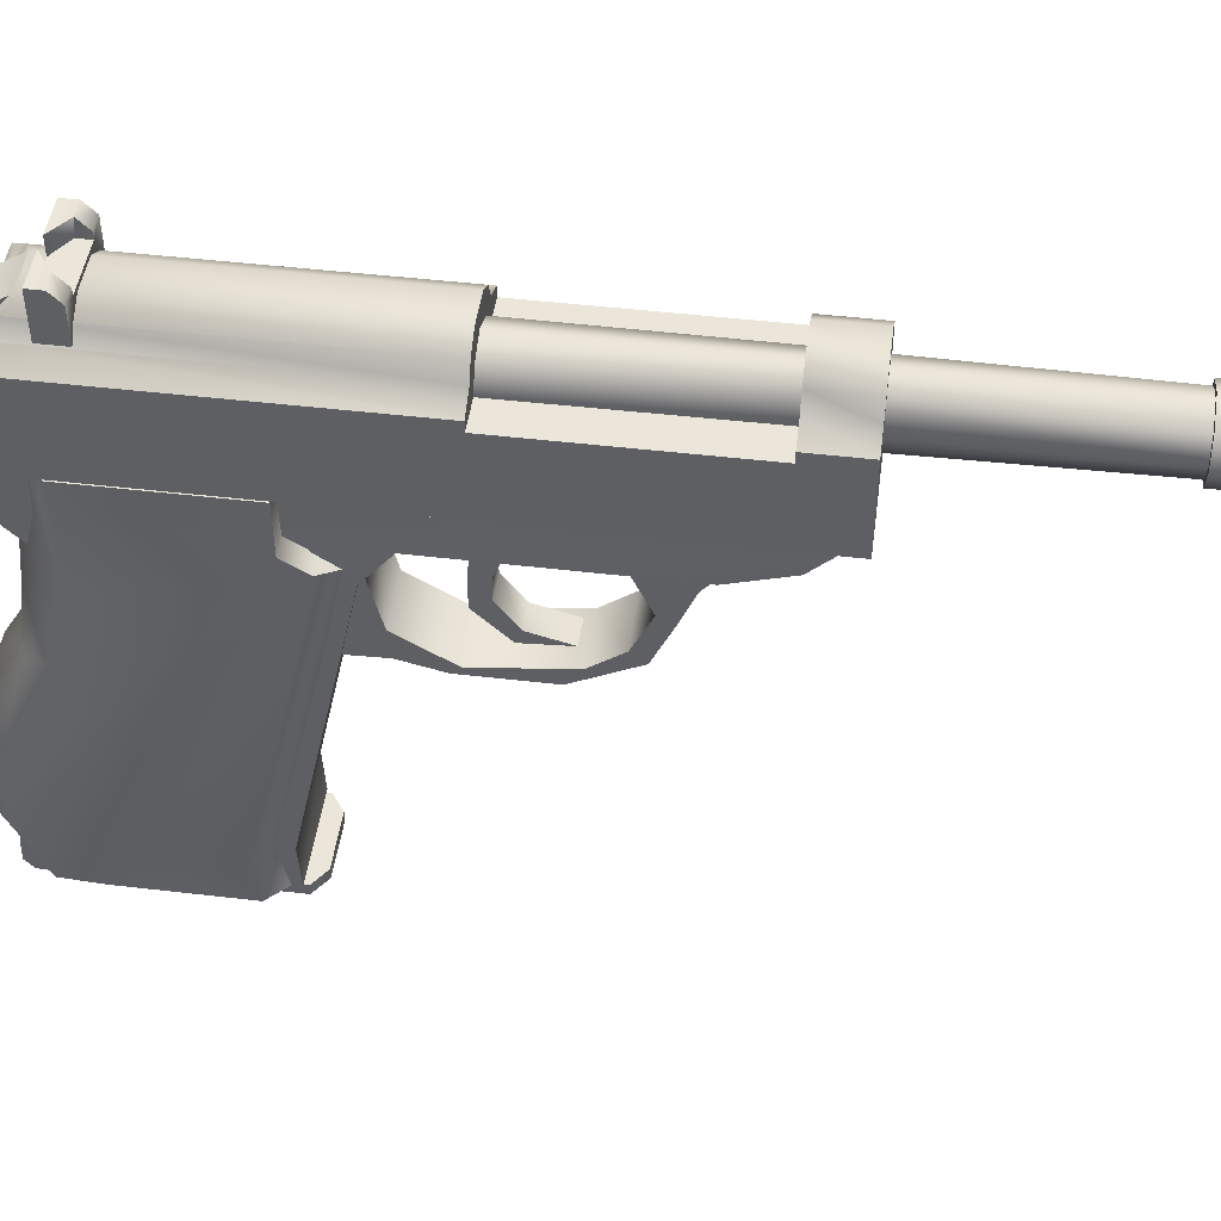
<metadata>
{"format":"obj","ext":"obj","renderer":"f3d","projection":"perspective","resolution":1024,"background":"white","views":[{"elev":47.3,"azim":-82.4,"up":"+Y"}]}
</metadata>
<code>
g
v -0.1653 0.4821 1.041
v 0.1522 0.4821 1.041
v 0.1522 0.4821 -0.4632
v -0.1653 0.4821 -0.4632
v 0.1522 0.7014 1.041
v 0.1522 0.7014 -0.4026
v -0.1653 0.7014 -0.4026
v -0.1653 0.7014 1.041
v 0.1522 0.6767 0.3991
v 0.1522 0.6767 0.9122
v -0.1653 0.6767 0.3991
v -0.1653 0.6767 0.9122
v -0.1653 0.7014 0.9122
v 0.1522 0.7014 0.9122
v -0.1653 0.7014 0.3991
v 0.1522 0.7014 0.3991
v 0.09911 0.7261 1.041
v 0.09911 0.7261 -0.3825
v -0.1121 0.7261 -0.3825
v -0.1121 0.7261 1.041
v -0.1121 0.7261 0.9122
v 0.09911 0.7261 0.9122
v -0.1121 0.7261 0.3991
v 0.09911 0.7261 0.3991
v 0.03587 0.7944 1.041
v -0.04888 0.7944 1.041
v -0.04888 0.7944 0.9122
v 0.03587 0.7944 0.9122
v -0.04888 0.7944 0.3991
v -0.04888 0.7944 -0.3268
v 0.03587 0.7944 -0.3268
v 0.03587 0.7944 0.3991
v -0.09353 0.7659 0.9122
v -0.09353 0.7659 1.041
v 0.08052 0.7659 1.041
v 0.08052 0.7659 0.9122
v -0.09353 0.7659 -0.35
v -0.09353 0.7659 0.3991
v 0.08052 0.7659 0.3991
v 0.08052 0.7659 -0.35
v -0.1157 0.7352 -0.2295
v 0.1027 0.7352 -0.2295
v 0.1027 0.8488 -0.2936
v 0.1027 0.7352 -0.2936
v -0.1157 0.8488 -0.2936
v -0.1157 0.7352 -0.2936
v -0.1157 0.8214 -0.2295
v 0.1027 0.8214 -0.2295
v 0.1027 0.8488 -0.2569
v -0.1157 0.8488 -0.2569
v -0.02384 0.8042 -0.2936
v 0.01083 0.8042 -0.2936
v -0.07383 0.8042 -0.2295
v 0.06082 0.8042 -0.2295
v 0.01083 0.8488 -0.2936
v 0.06082 0.8214 -0.2295
v 0.06082 0.8488 -0.2569
v -0.02384 0.8488 -0.2936
v -0.07383 0.8214 -0.2295
v -0.07383 0.8488 -0.2569
v -0.07382 0.8042 -0.2615
v 0.06081 0.8042 -0.2615
v 0.1342 0.6737 0.1025
v 0.1558 0.6737 0.1025
v 0.1558 0.6436 0.1025
v 0.1342 0.6436 0.1025
v 0.1558 0.6737 -0.1829
v 0.1342 0.6737 -0.1829
v 0.1342 0.6436 -0.1829
v 0.1558 0.6436 -0.1829
v 0.1342 0.692 -0.1589
v 0.1558 0.692 -0.1589
v 0.1558 0.692 0.07846
v 0.1342 0.692 0.07846
v 0.1342 0.6253 0.07846
v 0.1558 0.6253 0.07846
v 0.1558 0.6253 -0.1589
v 0.1342 0.6253 -0.1589
v -0.1242 0.4873 1.036
v 0.1112 0.4873 1.036
v 0.1112 0.4873 -0.4606
v 0.1 0.2553 -0.3536
v -0.1242 0.4873 -0.4606
v -0.113 0.2553 -0.3536
v 0.1112 0.3441 -0.4253
v -0.1242 0.3441 -0.4253
v 0.1112 0.3873 0.9335
v -0.1242 0.3873 0.9335
v -0.1242 0.3445 0.7959
v 0.1112 0.3445 0.7959
v 0.1112 0.3457 0.2655
v -0.1242 0.3457 0.2655
v 0.1112 0.2578 0.196
v -0.1242 0.2578 0.196
v 0.1 -0.5536 -0.4967
v -0.113 -0.5536 -0.4967
v 0.1112 -0.5815 0.04327
v -0.1242 -0.5815 0.04327
v 0.1112 -0.47 0.03785
v -0.1242 -0.47 0.03785
v 0.1112 0.4271 -0.5469
v -0.1242 0.4271 -0.5469
v 0.1112 0.3981 -0.5442
v -0.1242 0.3981 -0.5442
v 0.1035 -0.5623 -0.3279
v -0.1165 -0.5623 -0.3279
v 0.1035 -0.6359 -0.3311
v -0.1165 -0.6359 -0.3311
v -0.113 -0.6048 -0.4989
v 0.1 -0.6048 -0.4989
v 0.1005 -0.6283 -0.4775
v -0.1135 -0.6283 -0.4775
v -0.07762 0.362 0.8368
v 0.06462 0.362 0.8368
v 0.06462 0.3536 0.1914
v 0.06462 0.02734 0.1125
v -0.07762 0.3536 0.1914
v -0.07762 0.02734 0.1125
v -0.07762 0.03155 0.2354
v 0.06462 0.03155 0.2354
v -0.07762 0.007354 0.3342
v 0.06462 0.007354 0.3342
v -0.07762 0.1839 0.7255
v 0.06462 0.1839 0.7255
v 0.06462 0.2738 0.7628
v -0.07762 0.2738 0.7628
v -0.07762 0.007354 0.5334
v 0.06462 0.007354 0.5334
v -0.07762 0.08249 0.6797
v 0.06462 0.08249 0.6797
v 0.06462 0.02545 0.358
v 0.06462 0.05418 0.5711
v 0.06462 0.2495 0.1938
v 0.06462 0.102 0.2291
v 0.06462 0.1096 0.6453
v 0.06462 0.2053 0.6907
v 0.06462 0.3406 0.5711
v 0.06462 0.301 0.6453
v -0.07762 0.02545 0.358
v -0.07762 0.05418 0.5711
v -0.07762 0.2495 0.1938
v -0.07762 0.102 0.2291
v -0.07762 0.1096 0.6453
v -0.07762 0.2053 0.6907
v -0.07762 0.3406 0.5711
v -0.07762 0.301 0.6453
v -0.07762 0.3565 0.4162
v 0.06462 0.3565 0.4162
v -0.07762 0.3543 0.2504
v 0.06462 0.3543 0.2504
v -0.006503 0.7495 0.9205
v 0.04934 0.7264 0.9205
v 0.07247 0.6706 0.9205
v 0.04934 0.6147 0.9205
v -0.006503 0.5916 0.9205
v -0.06234 0.6147 0.9205
v -0.08547 0.6706 0.9205
v -0.06234 0.7264 0.9205
v -0.006503 0.7435 1.562
v 0.04505 0.7221 1.562
v 0.06641 0.6706 1.562
v 0.04505 0.619 1.562
v -0.006503 0.5977 1.562
v -0.05806 0.619 1.562
v -0.07942 0.6706 1.562
v -0.05806 0.7221 1.562
v -0.006503 0.6706 1.562
v -0.006503 0.6706 -0.1088
v -0.006503 0.7532 -0.1088
v 0.0519 0.729 -0.1088
v 0.07609 0.6706 -0.1088
v 0.0519 0.6122 -0.1088
v -0.006503 0.588 -0.1088
v -0.06491 0.6122 -0.1088
v -0.0891 0.6706 -0.1088
v -0.06491 0.729 -0.1088
v -0.006503 0.5841 1.759
v 0.05428 0.6093 1.759
v 0.07946 0.6701 1.759
v 0.05428 0.7308 1.759
v -0.006503 0.756 1.759
v -0.06729 0.7308 1.759
v -0.09246 0.6701 1.759
v -0.06729 0.6093 1.759
v -0.006503 0.5841 1.542
v 0.05428 0.6093 1.542
v 0.07946 0.6701 1.542
v 0.05428 0.7308 1.542
v -0.006503 0.756 1.542
v -0.06729 0.7308 1.542
v -0.09246 0.6701 1.542
v -0.06729 0.6093 1.542
v -0.006503 0.6701 1.542
v -0.006503 0.6027 1.681
v 0.0411 0.6225 1.681
v 0.06082 0.6701 1.681
v 0.0411 0.7177 1.681
v -0.006503 0.7374 1.681
v -0.05411 0.7177 1.681
v -0.07383 0.6701 1.681
v -0.05411 0.6225 1.681
v -0.006503 0.6701 1.598
v 0.06082 0.6701 1.753
v 0.0411 0.6225 1.753
v 0.0411 0.7177 1.753
v -0.006503 0.7374 1.753
v -0.05411 0.7177 1.753
v -0.07383 0.6701 1.753
v -0.006503 0.6027 1.753
v -0.05411 0.6225 1.753
v -0.02954 0.7807 1.752
v -0.02954 0.7373 1.752
v 0.01654 0.7807 1.752
v 0.01654 0.7373 1.752
v 0.01654 0.7807 1.584
v 0.01654 0.7373 1.568
v -0.02954 0.7807 1.584
v -0.02954 0.7373 1.568
v -0.01714 0.8087 1.736
v -0.01714 0.7811 1.752
v 0.004131 0.8087 1.736
v 0.004131 0.7811 1.752
v 0.004131 0.8087 1.632
v 0.004131 0.7811 1.584
v -0.01714 0.8087 1.632
v -0.01714 0.7811 1.584
v -0.01714 0.858 1.656
v 0.004131 0.858 1.656
v 0.004131 0.858 1.637
v -0.01714 0.858 1.637
v -0.03999 0.3478 0.4615
v -0.03999 0.2178 0.4087
v 0.02699 0.3478 0.4615
v 0.02699 0.2178 0.4087
v 0.02699 0.3478 0.3315
v 0.02699 0.2178 0.3659
v -0.03999 0.3478 0.3315
v -0.03999 0.2178 0.3659
v -0.03999 0.1626 0.4087
v 0.02699 0.1626 0.4087
v 0.02699 0.1376 0.3659
v -0.03999 0.1376 0.3659
v -0.03999 0.06787 0.5538
v 0.02699 0.06787 0.5538
v 0.02699 0.06064 0.4439
v -0.03999 0.06064 0.4439
v 0.02699 0.2977 0.375
v -0.03999 0.2977 0.375
v -0.03999 0.09326 0.4597
v 0.02699 0.09326 0.4597
v 0.1036 0.4475 0.9493
v 0.1252 0.4475 0.9493
v 0.1252 0.4174 0.9493
v 0.1036 0.4174 0.9493
v 0.1252 0.4475 0.7313
v 0.1036 0.4475 0.7313
v 0.1036 0.4174 0.7313
v 0.1252 0.4174 0.7313
v 0.1036 0.4658 0.7496
v 0.1252 0.4658 0.7496
v 0.1252 0.4658 0.9309
v 0.1036 0.4658 0.9309
v 0.1036 0.3991 0.9309
v 0.1252 0.3991 0.9309
v 0.1252 0.3991 0.7496
v 0.1036 0.3991 0.7496
v 0.08304 0.4823 0.3308
v 0.08304 0.4329 0.3044
v 0.1324 0.4823 0.3308
v 0.1324 0.4329 0.3044
v 0.1324 0.4823 0.1894
v 0.1324 0.4329 0.2195
v 0.08304 0.4823 0.1894
v 0.08304 0.4329 0.2195
v 0.08304 0.4273 0.4337
v 0.08304 0.3779 0.4073
v 0.1324 0.4273 0.4337
v 0.1324 0.3779 0.4073
v 0.1324 0.4151 0.4753
v 0.08304 0.4151 0.4753
v 0.08304 0.3646 0.4749
v 0.1324 0.3646 0.4749
v 0.08304 0.3987 0.4876
v 0.1324 0.3987 0.4876
v 0.1324 0.3749 0.4875
v 0.08304 0.3749 0.4875
v 0.09112 0.3403 0.2218
v 0.1891 0.3403 0.08649
v 0.09112 0.4837 0.08649
v 0.09112 0.3403 0.08649
v 0.1354 0.3614 0.2218
v 0.1354 0.3614 0.08649
v 0.1354 0.4837 0.08649
v 0.1891 0.3614 0.08649
v 0.1692 0.3614 0.2218
v 0.1692 0.3403 0.2218
v 0.1891 0.3403 0.2019
v 0.1891 0.3614 0.2019
v 0.1354 0.4837 0.2024
v 0.09112 0.4837 0.2024
v 0.09112 0.4642 0.2218
v 0.1354 0.4642 0.2218
v -0.1676 0.4813 0.07598
v 0.1546 0.4813 0.07598
v -0.1676 -0.5829 -0.3184
v -0.1676 0.3546 0.07598
v 0.1546 0.3546 0.07598
v 0.09002 -0.4694 0.01674
v 0.09002 -0.5829 0.04232
v -0.103 -0.5829 0.04232
v -0.103 -0.4694 0.01674
v 0.09002 0.2819 0.1918
v -0.103 0.2819 0.1918
v 0.09002 -0.1937 -0.5285
v 0.09002 -0.01062 -0.4186
v -0.103 -0.01062 -0.4186
v -0.103 -0.1937 -0.5285
v -0.103 -0.4307 -0.5533
v 0.09002 -0.4307 -0.5533
v 0.09002 -0.5716 -0.4873
v -0.103 -0.5716 -0.4873
v 0.09002 0.1936 -0.3918
v 0.09002 0.4813 -0.3621
v -0.103 0.4813 -0.3621
v -0.103 0.1936 -0.3918
v 0.1546 0.2022 -0.2964
v 0.1546 0.01452 -0.3443
v 0.1546 -0.2147 -0.4657
v 0.1546 -0.4235 -0.4875
v 0.1546 -0.5766 -0.4176
v 0.1546 -0.5829 -0.02392
v 0.1546 -0.4696 -0.03648
v 0.1546 0.3182 0.1339
v 0.1546 0.4813 -0.2975
v -0.1676 0.2022 -0.2964
v -0.1676 0.4813 -0.2975
v -0.1676 0.3182 0.1339
v -0.1676 -0.4696 -0.03648
v -0.1676 -0.5829 -0.02392
v -0.1676 -0.5766 -0.4176
v -0.1676 -0.4235 -0.4875
v -0.1676 -0.2147 -0.4657
v -0.1676 0.01452 -0.3443
v 0.1217 -0.5829 -0.2028
v 0.1217 -0.5813 -0.3511
v 0.1546 -0.5829 -0.2028
v 0.1546 -0.5813 -0.3511
v 0.1546 -0.5808 -0.351
v 0.1217 -0.5829 -0.3184
v 0.1217 -0.5829 -0.3186
v 0.1217 -0.3783 -0.2713
v 0.1217 -0.4027 -0.18
v 0.1546 -0.4027 -0.18
v 0.1546 -0.3783 -0.2713
v 0.1217 -0.4328 -0.1626
v 0.1546 -0.4328 -0.1626
v 0.1217 -0.3956 -0.3014
v 0.1546 -0.3956 -0.3014
v 0.1055 -0.5845 -0.3297
v 0.1055 -0.6116 -0.3297
v -0.1185 -0.5845 -0.3297
v -0.1185 -0.6116 -0.3297
v -0.07567 -0.5845 0.08453
v 0.06266 -0.5845 0.08453
v 0.06266 -0.6116 0.08453
v -0.07567 -0.6116 0.08453
v 0.1055 -0.5845 0.05403
v 0.1055 -0.6116 0.05403
v -0.1185 -0.5845 0.05403
v -0.1185 -0.6116 0.05403
v 0.1055 -0.5845 -0.01465
v -0.1185 -0.5845 -0.01465
v 0.1055 0.4387 -0.1766
v -0.1185 0.4387 -0.1766
v 0.1055 0.4387 0.1385
v -0.1185 0.4387 0.1385
v -0.05871 0.7872 -0.3267
v -0.05871 0.4887 -0.4025
v 0.0457 0.7872 -0.3267
v 0.0457 0.4887 -0.4025
v 0.0457 0.4625 -0.4853
v -0.05871 0.4625 -0.4853
v -0.05871 0.7451 -0.3959
v 0.0457 0.7451 -0.3959
v 0.0457 0.7451 -0.458
v -0.05871 0.7451 -0.458
v 0.0457 0.7158 -0.4969
v -0.05871 0.7158 -0.4969
v 0.0457 0.6022 -0.4548
v -0.05871 0.6022 -0.4548
v 0.0457 0.6863 -0.4618
v -0.05871 0.6863 -0.4618
v 0.0457 0.7435 -0.5311
v -0.05871 0.7435 -0.5311
v -0.05871 0.7738 -0.4997
v -0.05871 0.7637 -0.5277
v 0.0457 0.7637 -0.5277
v 0.0457 0.7738 -0.4997
v 0.0457 0.763 -0.4691
v -0.05871 0.763 -0.4691
g mat1
f 160 159 167
f 161 160 167
f 162 161 167
f 163 162 167
f 164 163 167
f 165 164 167
f 166 165 167
f 159 166 167
f 169 170 168
f 170 171 168
f 171 172 168
f 172 173 168
f 173 174 168
f 174 175 168
f 175 176 168
f 176 169 168
f 186 185 193
f 187 186 193
f 188 187 193
f 189 188 193
f 190 189 193
f 191 190 193
f 192 191 193
f 185 192 193
f 194 195 202
f 195 196 202
f 196 197 202
f 197 198 202
f 198 199 202
f 199 200 202
f 200 201 202
f 201 194 202
f 305 350 349
f 80 81 83
f 79 80 83
f 82 84 86
f 85 82 86
f 87 88 89
f 90 87 89
f 87 80 79
f 88 87 79
f 90 89 92
f 91 90 92
f 91 92 94
f 93 91 94
f 82 95 96
f 84 82 96
f 93 94 100
f 99 93 100
f 98 97 99
f 100 98 99
f 102 101 103
f 104 102 103
f 83 81 101
f 102 83 101
f 104 103 85
f 86 104 85
f 81 103 101
f 81 85 103
f 80 85 81
f 80 82 85
f 91 93 82
f 80 91 82
f 80 90 91
f 80 87 90
f 104 83 102
f 86 83 104
f 86 79 83
f 84 79 86
f 92 79 84
f 89 79 92
f 89 88 79
f 84 94 92
f 97 98 106
f 105 97 106
f 105 99 97
f 95 99 105
f 82 99 95
f 82 93 99
f 100 106 98
f 100 96 106
f 100 84 96
f 100 94 84
f 106 108 107
f 105 106 107
f 109 110 111
f 112 109 111
f 95 110 109
f 96 95 109
f 108 112 111
f 107 108 111
f 111 105 107
f 110 105 111
f 110 95 105
f 106 112 108
f 106 109 112
f 106 96 109
f 115 116 118
f 117 115 118
f 120 119 118
f 116 120 118
f 122 121 119
f 120 122 119
f 125 126 123
f 124 125 123
f 113 126 125
f 114 113 125
f 130 129 127
f 128 130 127
f 121 122 128
f 127 121 128
f 129 130 124
f 123 129 124
f 131 139 140
f 132 131 140
f 137 138 146
f 145 137 146
f 136 144 146
f 138 136 146
f 147 113 114
f 148 147 114
f 147 148 137
f 145 147 137
f 115 117 149
f 150 115 149
f 141 133 150
f 149 141 150
f 132 140 143
f 135 132 143
f 143 144 136
f 135 143 136
f 142 139 131
f 134 142 131
f 140 121 127
f 139 119 121
f 142 119 139
f 141 117 118
f 141 149 117
f 119 141 118
f 119 142 141
f 121 140 139
f 129 140 127
f 129 143 140
f 123 143 129
f 123 144 143
f 126 144 123
f 126 146 144
f 113 146 126
f 113 145 146
f 113 147 145
f 120 128 122
f 132 130 128
f 135 130 132
f 135 124 130
f 136 124 135
f 136 125 124
f 138 125 136
f 138 114 125
f 137 114 138
f 137 148 114
f 128 131 132
f 120 131 128
f 120 134 131
f 133 120 116
f 133 134 120
f 115 133 116
f 115 150 133
f 133 141 142
f 134 133 142
f 160 152 151
f 159 160 151
f 161 153 152
f 160 161 152
f 161 162 154
f 153 161 154
f 162 163 155
f 154 162 155
f 164 156 155
f 163 164 155
f 165 157 156
f 164 165 156
f 165 166 158
f 157 165 158
f 166 159 151
f 158 166 151
f 151 152 170
f 169 151 170
f 153 171 170
f 152 153 170
f 154 172 171
f 153 154 171
f 155 173 172
f 154 155 172
f 156 174 173
f 155 156 173
f 157 175 174
f 156 157 174
f 158 176 175
f 157 158 175
f 151 169 176
f 158 151 176
f 177 185 186
f 178 177 186
f 179 178 186
f 187 179 186
f 179 187 188
f 180 179 188
f 181 180 188
f 189 181 188
f 181 189 190
f 182 181 190
f 182 190 191
f 183 182 191
f 183 191 192
f 184 183 192
f 192 185 177
f 184 192 177
f 204 195 194
f 209 204 194
f 204 178 179
f 203 204 179
f 206 207 199
f 198 206 199
f 209 210 184
f 177 209 184
f 209 177 178
f 204 209 178
f 203 179 180
f 205 203 180
f 195 204 203
f 196 195 203
f 197 196 203
f 205 197 203
f 205 180 181
f 206 205 181
f 208 200 199
f 207 208 199
f 197 205 206
f 198 197 206
f 181 182 207
f 206 181 207
f 182 183 208
f 207 182 208
f 208 210 201
f 200 208 201
f 183 184 210
f 208 183 210
f 210 209 194
f 201 210 194
f 214 213 211
f 212 214 211
f 214 216 215
f 213 214 215
f 218 217 215
f 216 218 215
f 212 211 217
f 218 212 217
f 213 215 217
f 211 213 217
f 216 214 212
f 218 216 212
f 222 221 219
f 220 222 219
f 222 224 223
f 221 222 223
f 226 225 223
f 224 226 223
f 220 219 225
f 226 220 225
f 224 222 220
f 226 224 220
f 225 230 229
f 223 225 229
f 223 229 228
f 221 223 228
f 221 228 227
f 219 221 227
f 225 219 227
f 230 225 227
f 228 229 230
f 227 228 230
f 234 233 231
f 232 234 231
f 233 235 237
f 231 233 237
f 232 239 240
f 234 232 240
f 236 234 240
f 241 236 240
f 236 241 242
f 238 236 242
f 238 242 239
f 232 238 239
f 241 245 246
f 242 241 246
f 245 244 243
f 246 245 243
f 247 234 236
f 247 233 234
f 247 235 233
f 236 238 248
f 247 236 248
f 237 235 247
f 248 237 247
f 231 238 232
f 231 248 238
f 231 237 248
f 240 239 249
f 250 240 249
f 243 244 250
f 249 243 250
f 250 244 245
f 241 250 245
f 241 240 250
f 249 242 246
f 249 239 242
f 246 243 249
f 255 256 259
f 260 255 259
f 251 252 261
f 262 251 261
f 253 254 263
f 264 253 263
f 257 258 265
f 266 257 265
f 253 252 251
f 254 253 251
f 257 256 255
f 258 257 255
f 261 260 259
f 262 261 259
f 265 264 263
f 266 265 263
f 258 264 265
f 258 253 264
f 258 252 253
f 255 252 258
f 255 261 252
f 255 260 261
f 254 266 263
f 254 257 266
f 254 256 257
f 251 256 254
f 251 259 256
f 251 262 259
f 272 271 269
f 270 272 269
f 274 273 271
f 272 274 271
f 274 268 267
f 273 274 267
f 269 271 273
f 267 269 273
f 272 270 268
f 274 272 268
f 267 275 277
f 269 267 277
f 270 269 277
f 278 270 277
f 270 278 276
f 268 270 276
f 268 276 275
f 267 268 275
f 279 280 283
f 284 279 283
f 281 282 285
f 286 281 285
f 275 280 279
f 277 275 279
f 278 282 281
f 276 278 281
f 285 284 283
f 286 285 283
f 278 285 282
f 278 284 285
f 277 284 278
f 277 279 284
f 286 276 281
f 283 276 286
f 283 275 276
f 283 280 275
f 292 288 290
f 292 294 288
f 289 292 290
f 289 293 292
f 298 295 296
f 297 298 296
f 297 288 294
f 298 297 294
f 297 290 288
f 297 287 290
f 297 296 287
f 291 294 292
f 291 298 294
f 291 295 298
f 302 299 300
f 301 302 300
f 289 300 299
f 293 289 299
f 295 287 296
f 291 301 287
f 291 302 301
f 287 295 291
f 301 290 287
f 301 289 290
f 301 300 289
f 293 291 292
f 293 302 291
f 293 299 302
f 306 307 304
f 303 306 304
f 327 315 322
f 326 327 322
f 328 314 315
f 327 328 315
f 328 329 319
f 314 328 319
f 329 330 320
f 319 329 320
f 331 332 308
f 309 331 308
f 332 333 312
f 308 332 312
f 326 322 323
f 334 326 323
f 335 336 324
f 325 335 324
f 338 311 313
f 337 338 313
f 339 310 311
f 338 339 311
f 341 318 321
f 340 341 321
f 318 341 342
f 317 318 342
f 342 343 316
f 317 342 316
f 343 335 325
f 316 343 325
f 308 311 310
f 309 308 310
f 308 312 313
f 311 308 313
f 314 317 316
f 315 314 316
f 317 314 319
f 318 317 319
f 320 321 318
f 319 320 318
f 322 325 324
f 323 322 324
f 325 322 315
f 316 325 315
f 336 323 324
f 336 334 323
f 336 304 334
f 336 303 304
f 337 307 306
f 337 333 307
f 337 312 333
f 337 313 312
f 320 340 321
f 330 340 320
f 330 305 340
f 345 305 330
f 345 350 305
f 330 347 345
f 344 305 349
f 344 339 305
f 331 344 346
f 331 339 344
f 331 310 339
f 331 309 310
f 339 340 305
f 338 340 339
f 338 341 340
f 337 341 338
f 337 342 341
f 337 343 342
f 337 335 343
f 337 336 335
f 306 336 337
f 306 303 336
f 355 352 353
f 356 355 353
f 358 354 351
f 357 358 351
f 354 353 352
f 351 354 352
f 346 344 355
f 356 346 355
f 348 345 347
f 348 357 345
f 348 358 357
f 356 331 346
f 356 332 331
f 330 348 347
f 330 358 348
f 329 358 330
f 356 333 332
f 353 333 356
f 328 358 329
f 354 333 353
f 328 354 358
f 328 333 354
f 327 333 328
f 326 333 327
f 334 333 326
f 334 307 333
f 334 304 307
f 345 349 350
f 345 344 349
f 345 355 344
f 357 355 345
f 357 352 355
f 357 351 352
g mat2
f 1 4 3
f 2 1 3
f 7 6 3
f 4 7 3
f 12 4 1
f 11 7 4
f 11 15 7
f 4 12 11
f 8 12 1
f 8 13 12
f 9 11 12
f 10 9 12
f 6 2 3
f 10 5 2
f 10 14 5
f 9 10 2
f 6 9 2
f 6 16 9
f 6 7 19
f 18 6 19
f 5 1 2
f 5 8 1
f 5 20 8
f 5 17 20
f 21 13 8
f 20 21 8
f 17 5 14
f 22 17 14
f 13 10 12
f 13 14 10
f 13 22 14
f 13 21 22
f 19 7 15
f 23 19 15
f 16 6 18
f 24 16 18
f 9 15 11
f 16 15 9
f 16 23 15
f 16 24 23
f 34 26 27
f 33 34 27
f 28 25 35
f 36 28 35
f 38 29 30
f 37 38 30
f 31 32 39
f 40 31 39
f 28 27 26
f 25 28 26
f 31 30 29
f 32 31 29
f 20 34 33
f 21 20 33
f 36 35 17
f 22 36 17
f 23 38 37
f 19 23 37
f 40 39 24
f 18 40 24
f 19 40 18
f 37 40 19
f 30 40 37
f 30 31 40
f 35 20 17
f 35 34 20
f 35 26 34
f 35 25 26
f 21 36 22
f 33 36 21
f 33 28 36
f 33 27 28
f 39 23 24
f 39 38 23
f 39 29 38
f 39 32 29
f 41 46 44
f 42 41 44
f 43 42 44
f 43 48 42
f 43 49 48
f 47 46 41
f 47 45 46
f 47 50 45
f 45 44 46
f 52 43 44
f 52 55 43
f 51 52 44
f 45 51 44
f 45 58 51
f 54 41 42
f 53 47 41
f 53 59 47
f 41 54 53
f 48 54 42
f 48 56 54
f 57 49 43
f 55 57 43
f 48 49 57
f 56 48 57
f 60 58 45
f 50 60 45
f 60 50 47
f 59 60 47
f 59 53 61
f 60 59 61
f 61 51 58
f 60 61 58
f 55 52 62
f 57 55 62
f 62 54 56
f 57 62 56
f 61 52 51
f 61 62 52
f 61 54 62
f 61 53 54
f 67 68 71
f 72 67 71
f 63 64 73
f 74 63 73
f 65 66 75
f 76 65 75
f 69 70 77
f 78 69 77
f 65 64 63
f 66 65 63
f 69 68 67
f 70 69 67
f 73 72 71
f 74 73 71
f 77 76 75
f 78 77 75
f 70 76 77
f 70 65 76
f 70 64 65
f 67 64 70
f 67 73 64
f 67 72 73
f 66 78 75
f 66 69 78
f 66 68 69
f 63 68 66
f 63 71 68
f 63 74 71
g mat3
f 362 361 359
f 360 362 359
f 364 365 368
f 367 364 368
f 366 363 369
f 370 366 369
f 365 364 363
f 366 365 363
f 368 362 360
f 368 370 362
f 368 366 370
f 368 365 366
f 359 368 360
f 371 367 368
f 368 359 371
f 369 362 370
f 372 361 362
f 362 369 372
f 372 367 371
f 369 367 372
f 369 364 367
f 369 363 364
f 372 376 374
f 361 372 374
f 361 374 373
f 359 361 373
f 371 359 373
f 375 371 373
f 371 375 376
f 372 371 376
f 373 374 376
f 375 373 376
g mat32
f 380 379 377
f 378 380 377
f 381 380 378
f 382 381 378
f 377 379 384
f 383 377 384
f 383 384 385
f 386 383 385
f 381 382 390
f 389 381 390
f 388 387 391
f 392 388 391
f 389 390 392
f 391 389 392
f 393 394 396
f 397 393 396
f 398 395 400
f 399 398 400
f 394 393 387
f 388 394 387
f 397 396 395
f 398 397 395
f 386 385 399
f 400 386 399
f 389 380 381
f 389 379 380
f 391 379 389
f 384 379 391
f 387 384 391
f 393 384 387
f 385 384 393
f 397 385 393
f 397 399 385
f 397 398 399
f 378 390 382
f 377 390 378
f 377 392 390
f 383 388 392
f 383 394 388
f 386 396 394
f 400 396 386
f 400 395 396
f 394 383 386
f 392 377 383

</code>
